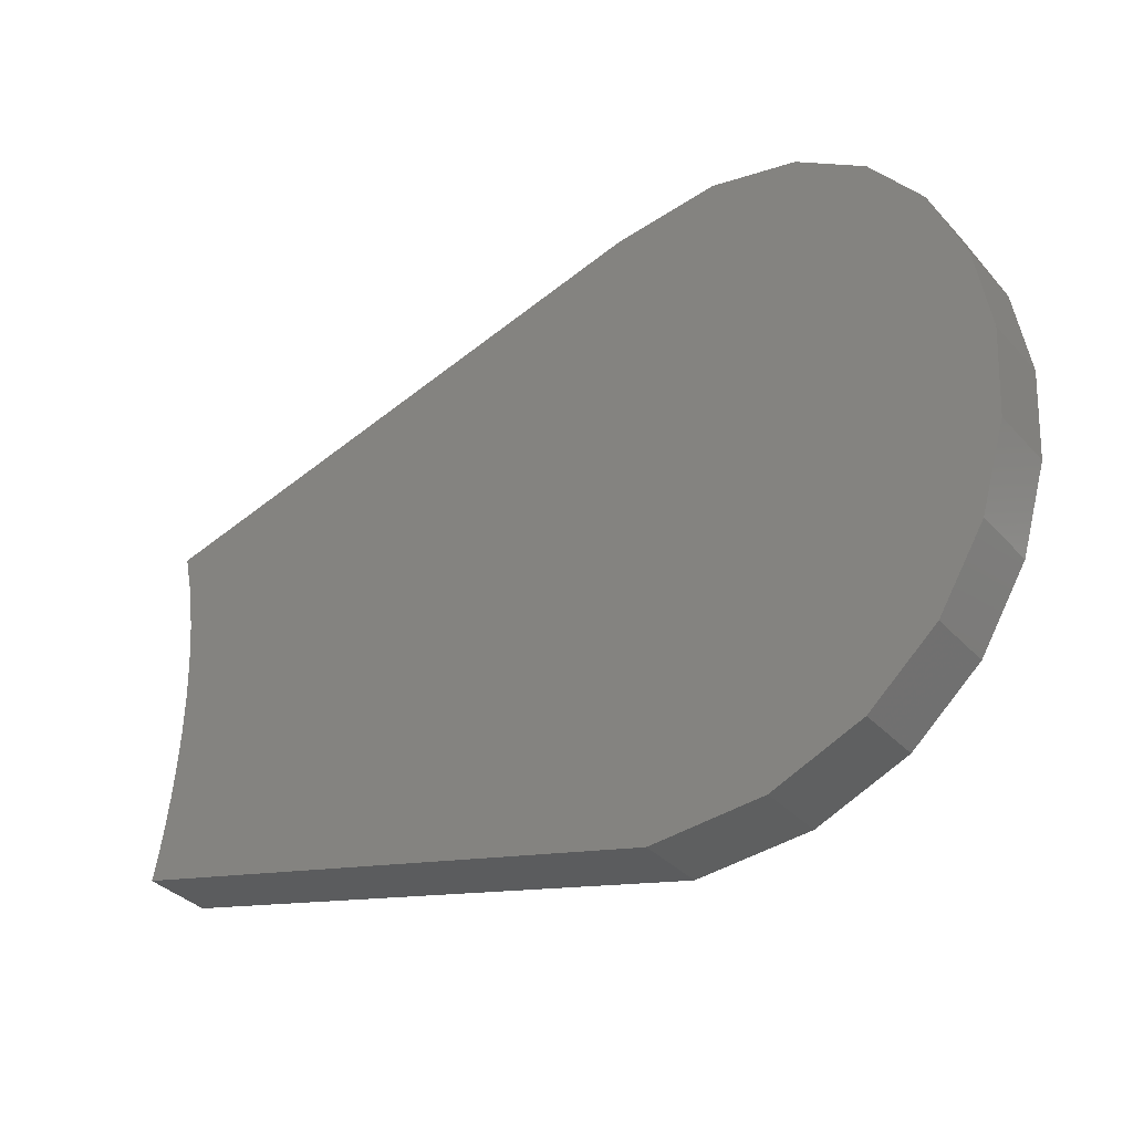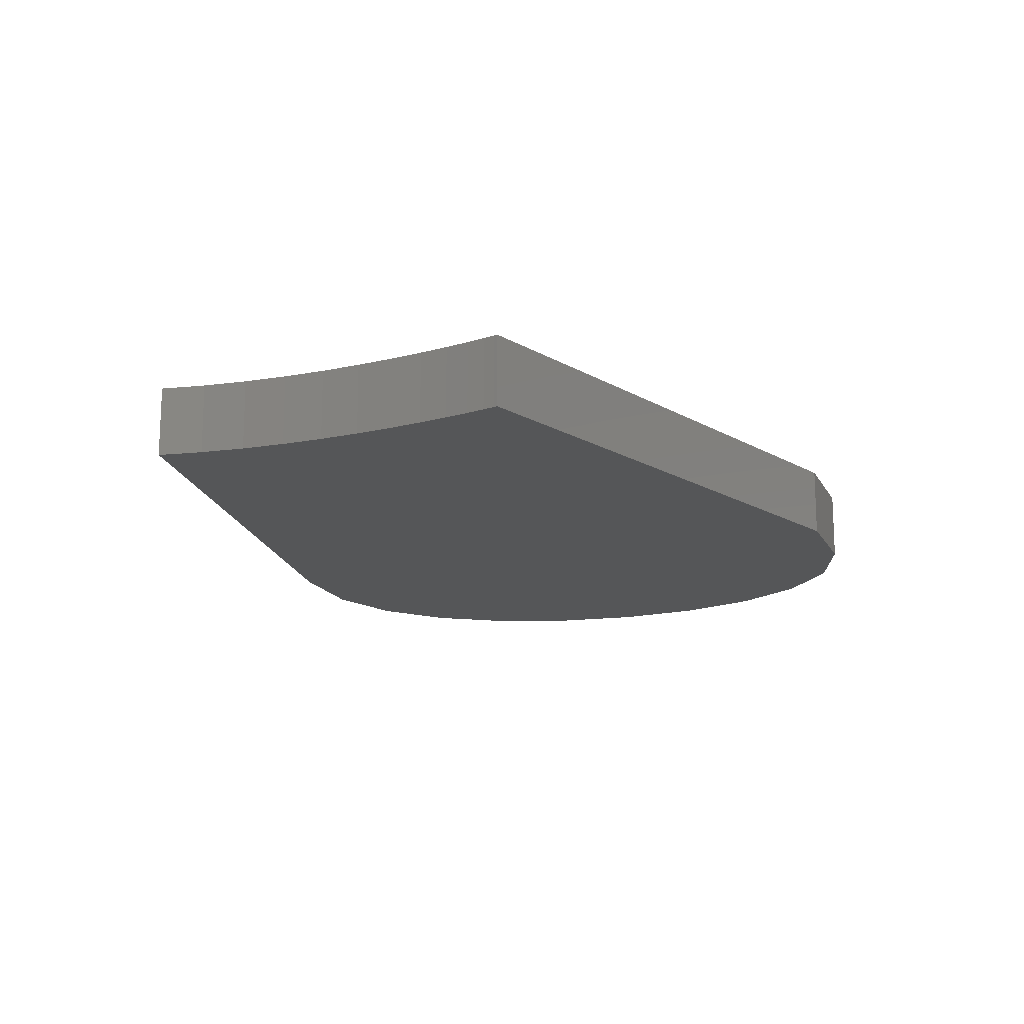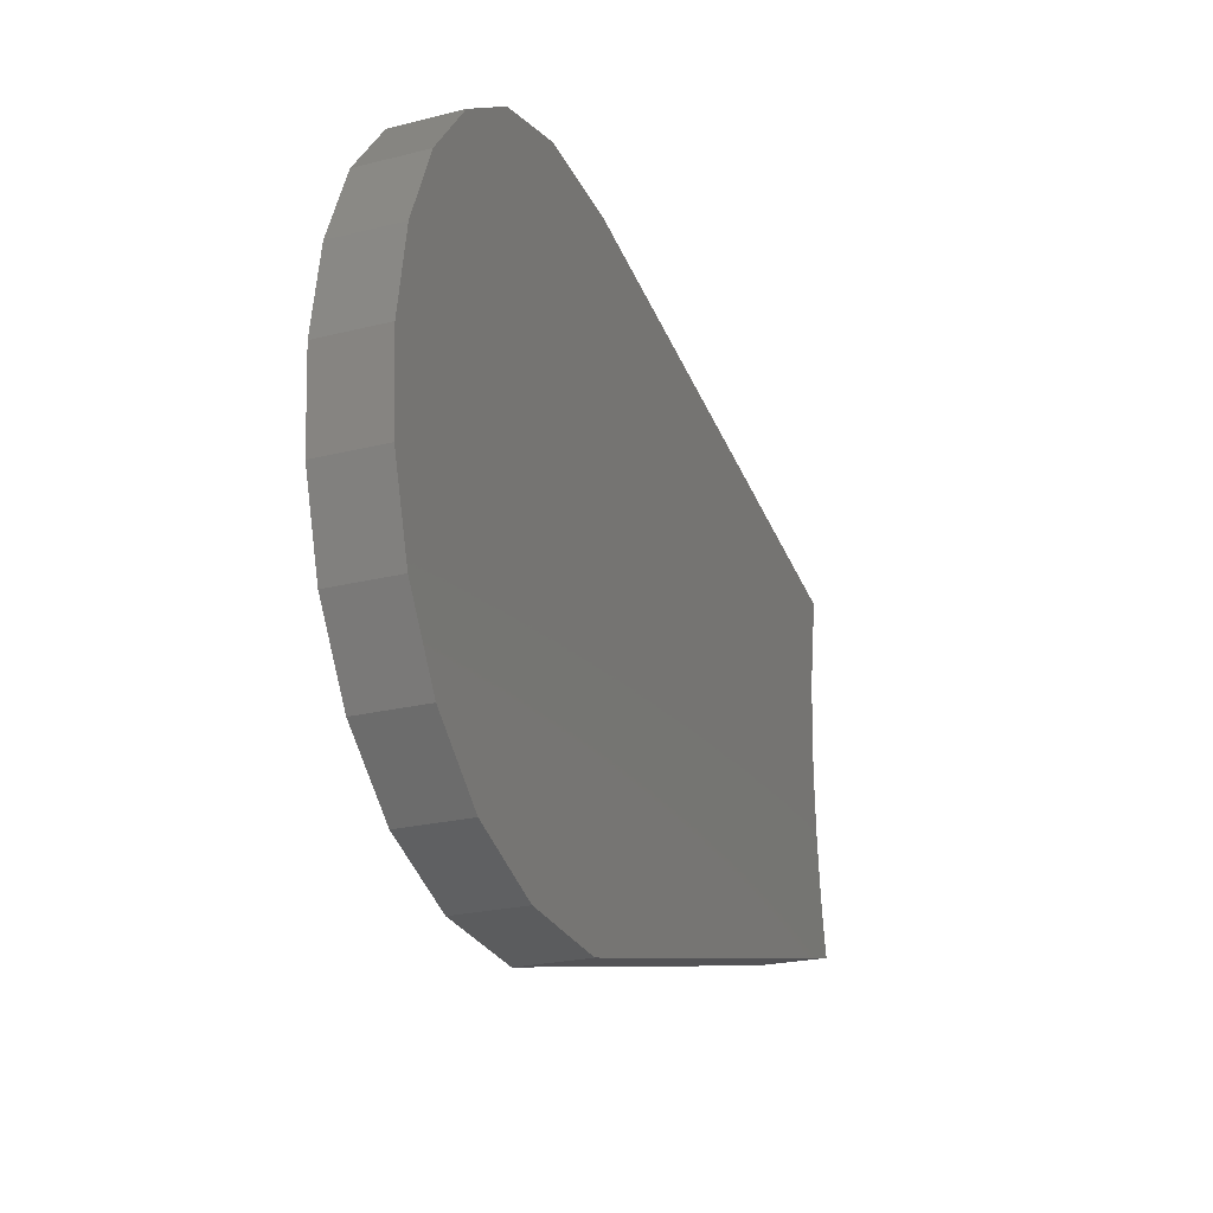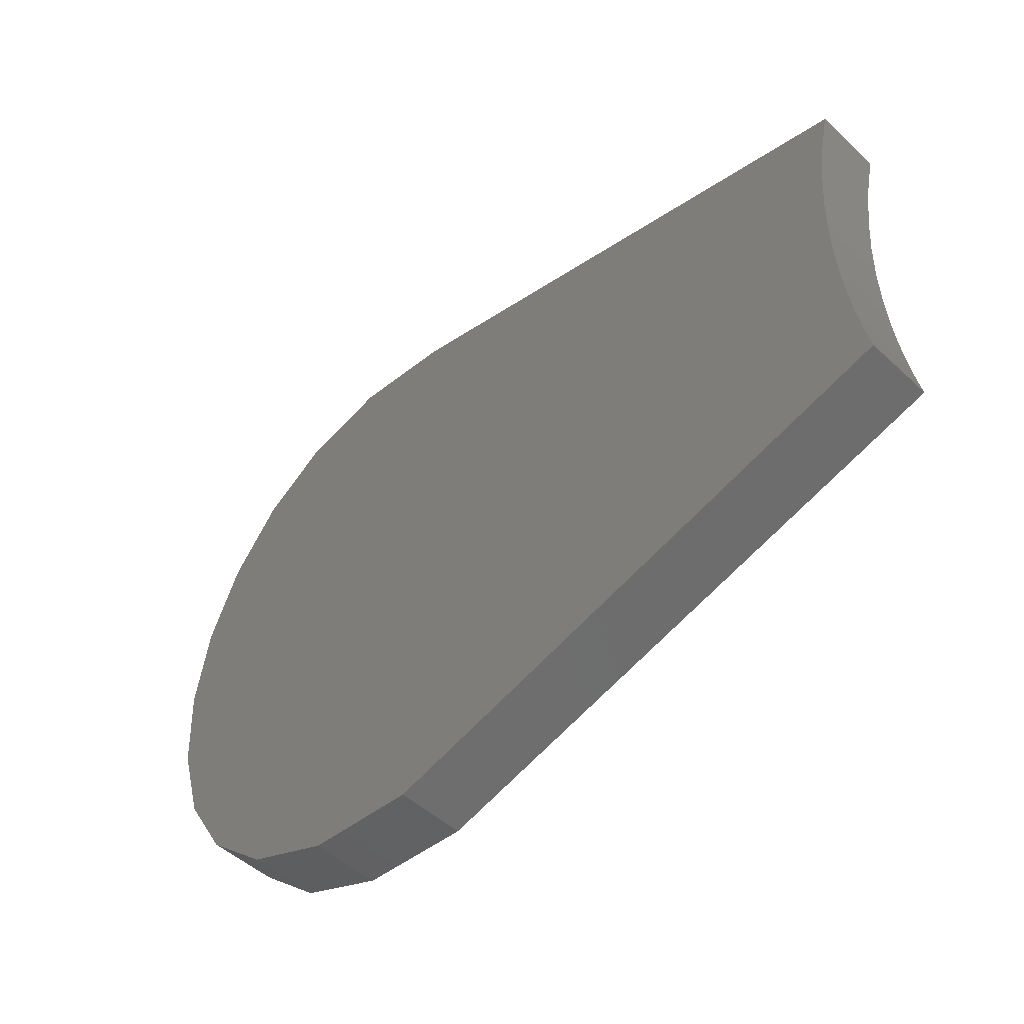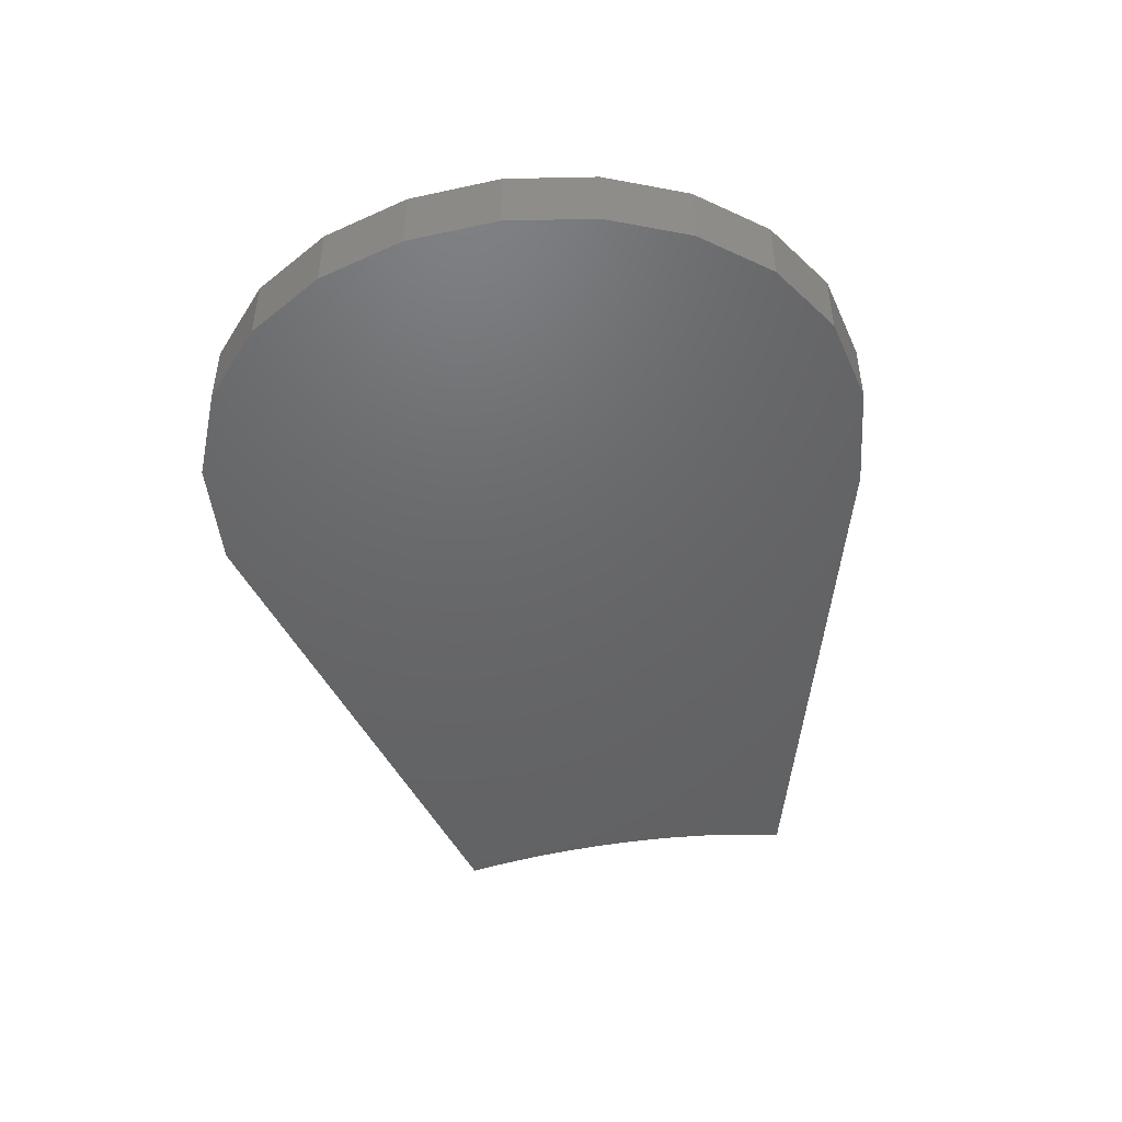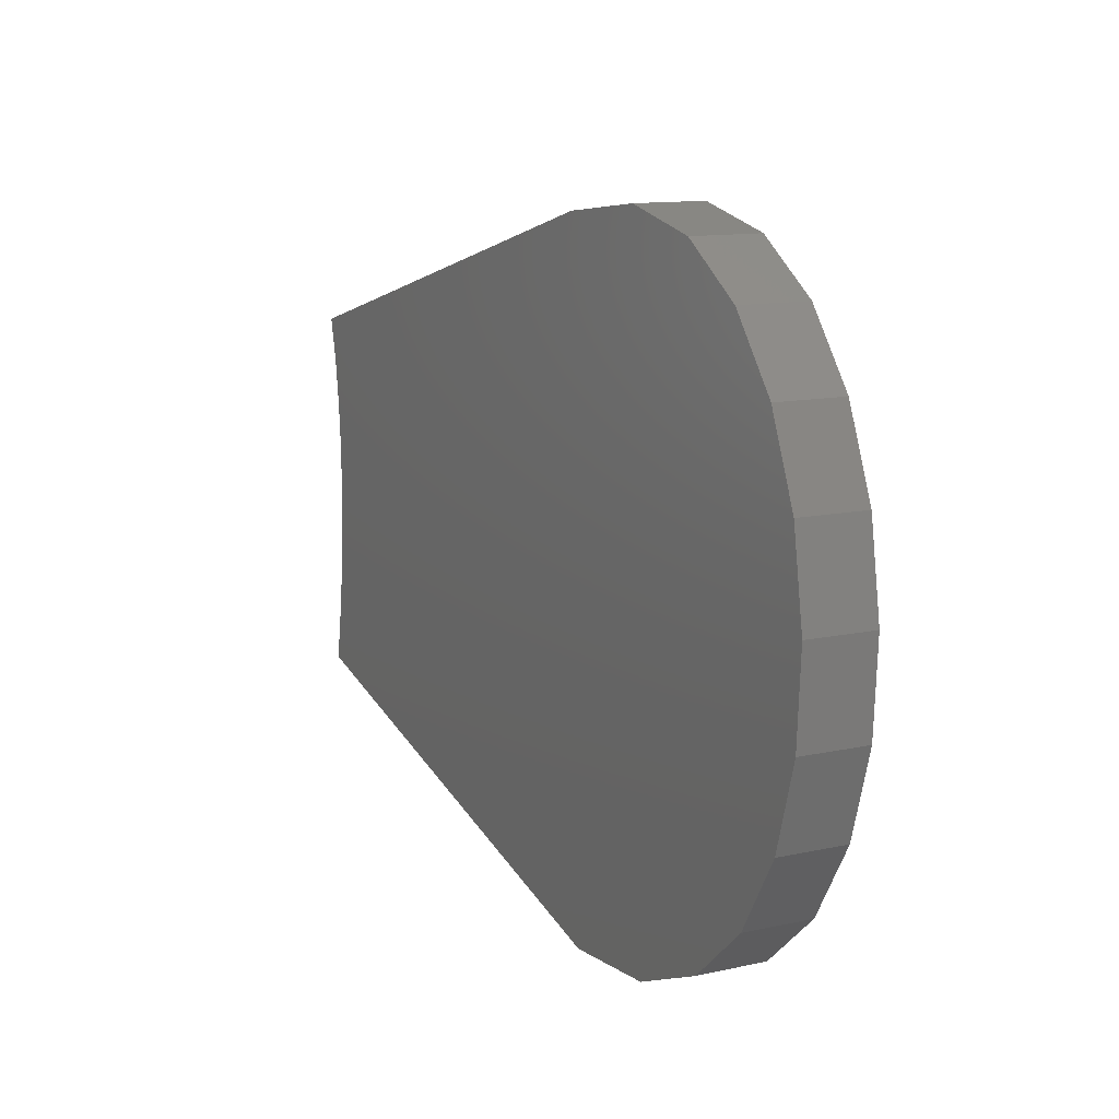
<metadata>
{"format":"stl","ext":"stl","renderer":"f3d","projection":"perspective","resolution":1024,"background":"white","views":[{"elev":-35.2,"azim":36.0,"up":"+Y"},{"elev":-15.2,"azim":-65.6,"up":"+Z"},{"elev":-23.3,"azim":113.1,"up":"+Y"},{"elev":-49.7,"azim":-135.4,"up":"+Y"},{"elev":-46.9,"azim":100.6,"up":"+Z"},{"elev":12.2,"azim":62.5,"up":"+Y"}]}
</metadata>
<code>
# stl→obj: 96 verts, 188 faces
v -35.13 -14.79 5.336
v -35.07 -14.49 5.336
v -35.07 -14.49 4.768e-07
v -35.13 -14.79 4.768e-07
v -34.89 -13.62 5.336
v -34.89 -13.62 2.384e-07
v -34.64 -12.24 5.336
v -34.64 -12.24 4.768e-07
v -34.35 -10.41 5.336
v -34.35 -10.41 4.768e-07
v -34.07 -8.182 5.336
v -34.07 -8.182 4.768e-07
v -33.82 -5.619 5.336
v -33.82 -5.619 9.537e-07
v -33.64 -2.777 5.336
v -33.64 -2.777 9.537e-07
v -33.58 0.2862 5.336
v -33.58 0.2862 4.768e-07
v -33.66 3.514 5.336
v -33.66 3.514 4.768e-07
v -33.92 6.847 5.336
v -33.92 6.847 4.768e-07
v -34.4 10.23 5.336
v -34.4 10.23 4.768e-07
v -35.13 13.6 5.336
v -35.13 13.6 9.537e-07
v -35.11 13.61 5.336
v -35.11 13.61 4.768e-07
v -34.94 13.66 5.336
v -34.94 13.66 2.384e-07
v -34.48 13.78 5.336
v -34.48 13.78 4.768e-07
v -33.58 14.02 5.336
v -33.58 14.02 4.768e-07
v -32.1 14.42 5.336
v -32.1 14.42 4.768e-07
v -29.89 15.01 5.336
v -29.89 15.01 4.768e-07
v -26.81 15.84 5.336
v -26.81 15.84 2.384e-07
v -22.71 16.95 5.336
v -22.71 16.95 2.384e-07
v -17.44 18.36 5.336
v -17.44 18.36 9.537e-07
v -10.87 20.13 5.336
v -10.87 20.13 9.537e-07
v -2.836 22.29 5.336
v -2.836 22.29 4.768e-07
v 6.797 24.89 5.336
v 6.797 24.89 4.768e-07
v 14.96 25.84 5.336
v 14.96 25.84 4.768e-07
v 21.81 24.27 5.336
v 21.81 24.27 4.768e-07
v 27.3 20.66 5.336
v 27.3 20.66 2.384e-07
v 31.38 15.48 5.336
v 31.38 15.48 2.384e-07
v 34 9.197 5.336
v 34 9.197 2.384e-07
v 35.13 2.287 5.336
v 35.13 2.287 0
v 34.72 -4.777 5.336
v 34.72 -4.777 2.384e-07
v 32.72 -11.52 5.336
v 32.72 -11.52 0
v 29.09 -17.47 5.336
v 29.09 -17.47 4.768e-07
v 23.79 -22.16 5.336
v 23.79 -22.16 2.384e-07
v 16.76 -25.1 5.336
v 16.76 -25.1 0
v 7.974 -25.84 5.336
v 7.974 -25.84 9.537e-07
v -1.93 -23.3 5.336
v -1.93 -23.3 2.384e-07
v -10.19 -21.19 5.336
v -10.19 -21.19 2.384e-07
v -16.95 -19.45 5.336
v -16.95 -19.45 2.384e-07
v -22.36 -18.07 5.336
v -22.36 -18.07 2.384e-07
v -26.58 -16.99 5.336
v -26.58 -16.99 9.537e-07
v -29.74 -16.17 5.336
v -29.74 -16.17 2.384e-07
v -32.01 -15.59 5.336
v -32.01 -15.59 2.384e-07
v -33.54 -15.2 5.336
v -33.54 -15.2 2.384e-07
v -34.46 -14.96 5.336
v -34.46 -14.96 2.384e-07
v -34.93 -14.84 5.336
v -34.93 -14.84 2.384e-07
v -35.11 -14.8 5.336
v -35.11 -14.8 0
f 1 2 3
f 1 3 4
f 2 5 6
f 2 6 3
f 5 7 8
f 5 8 6
f 7 9 10
f 7 10 8
f 9 11 12
f 9 12 10
f 11 13 14
f 11 14 12
f 13 15 16
f 13 16 14
f 15 17 18
f 15 18 16
f 17 19 20
f 17 20 18
f 19 21 22
f 19 22 20
f 21 23 24
f 21 24 22
f 23 25 26
f 23 26 24
f 25 27 28
f 25 28 26
f 27 29 30
f 27 30 28
f 29 31 32
f 29 32 30
f 31 33 34
f 31 34 32
f 33 35 36
f 33 36 34
f 35 37 38
f 35 38 36
f 37 39 40
f 37 40 38
f 39 41 42
f 39 42 40
f 41 43 44
f 41 44 42
f 43 45 46
f 43 46 44
f 45 47 48
f 45 48 46
f 47 49 50
f 47 50 48
f 49 51 52
f 49 52 50
f 51 53 54
f 51 54 52
f 53 55 56
f 53 56 54
f 55 57 58
f 55 58 56
f 57 59 60
f 57 60 58
f 59 61 62
f 59 62 60
f 61 63 64
f 61 64 62
f 63 65 66
f 63 66 64
f 65 67 68
f 65 68 66
f 67 69 70
f 67 70 68
f 69 71 72
f 69 72 70
f 71 73 74
f 71 74 72
f 73 75 76
f 73 76 74
f 75 77 78
f 75 78 76
f 77 79 80
f 77 80 78
f 79 81 82
f 79 82 80
f 81 83 84
f 81 84 82
f 83 85 86
f 83 86 84
f 85 87 88
f 85 88 86
f 87 89 90
f 87 90 88
f 89 91 92
f 89 92 90
f 91 93 94
f 91 94 92
f 93 95 96
f 93 96 94
f 95 1 4
f 95 4 96
f 2 1 95
f 2 95 93
f 5 2 93
f 91 89 87
f 5 93 91
f 7 5 91
f 91 87 85
f 83 81 79
f 7 91 85
f 85 83 79
f 79 77 75
f 75 73 71
f 71 69 67
f 67 65 63
f 63 61 59
f 59 57 55
f 55 53 51
f 51 49 47
f 51 47 45
f 59 55 51
f 67 63 59
f 75 71 67
f 7 85 79
f 79 75 67
f 67 59 51
f 51 45 43
f 43 41 39
f 39 37 35
f 35 33 31
f 43 39 35
f 67 51 43
f 7 79 67
f 9 7 67
f 67 43 35
f 67 35 31
f 11 9 67
f 13 11 67
f 67 31 29
f 27 25 23
f 67 29 27
f 15 13 67
f 17 15 67
f 67 27 23
f 67 23 21
f 19 17 67
f 67 21 19
f 96 4 3
f 96 3 6
f 94 96 6
f 94 6 8
f 88 90 92
f 92 94 8
f 92 8 10
f 86 88 92
f 80 82 84
f 86 92 10
f 80 84 86
f 76 78 80
f 72 74 76
f 68 70 72
f 64 66 68
f 60 62 64
f 56 58 60
f 52 54 56
f 48 50 52
f 46 48 52
f 52 56 60
f 60 64 68
f 68 72 76
f 80 86 10
f 68 76 80
f 52 60 68
f 44 46 52
f 40 42 44
f 36 38 40
f 32 34 36
f 36 40 44
f 44 52 68
f 68 80 10
f 68 10 12
f 36 44 68
f 32 36 68
f 68 12 14
f 68 14 16
f 30 32 68
f 24 26 28
f 28 30 68
f 68 16 18
f 68 18 20
f 24 28 68
f 68 20 22
f 22 24 68

</code>
